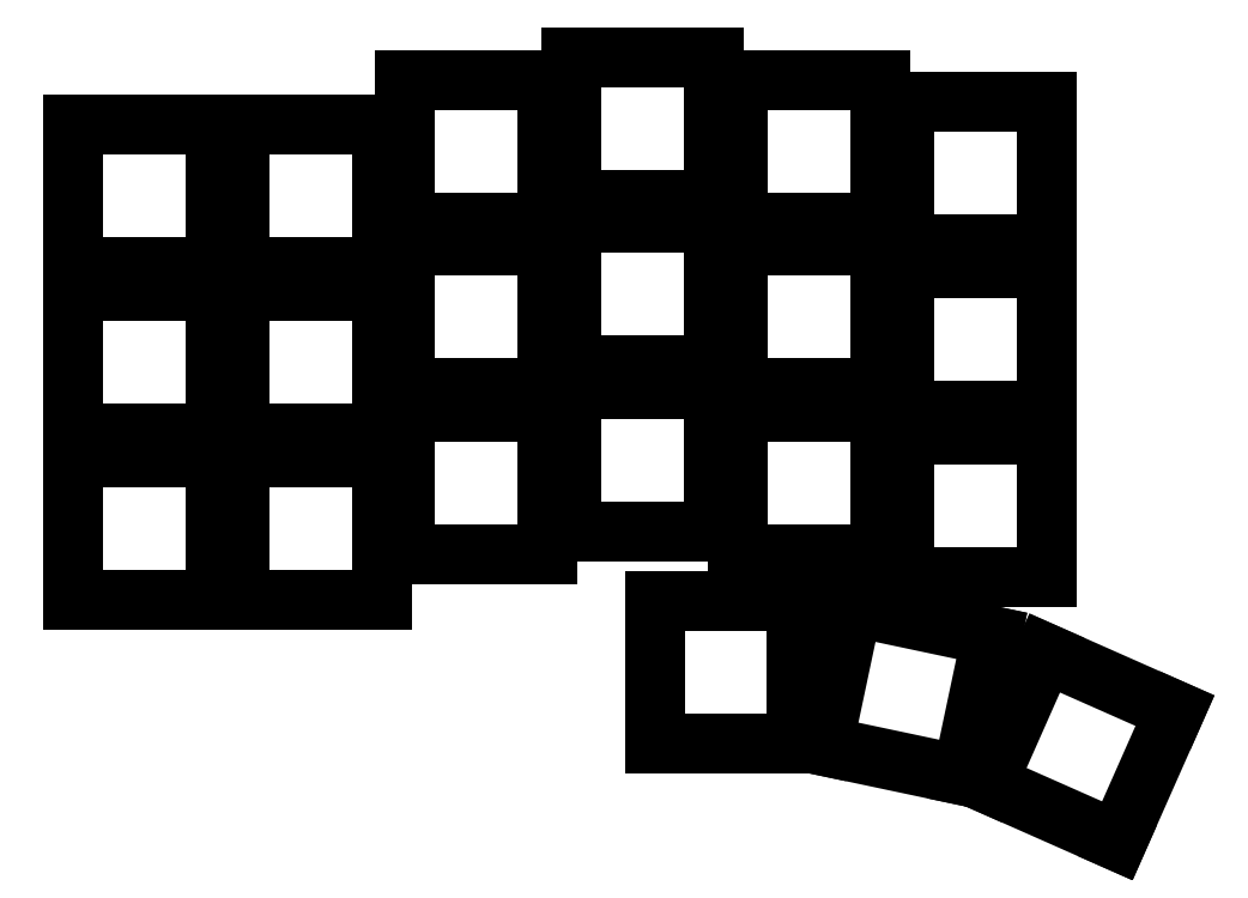
<metadata>
{"format":"dxf","ext":"dxf","renderer":"ezdxf+matplotlib","layout":"modelspace","background":"white","min_lineweight":24,"dpi":150}
</metadata>
<code>
0
SECTION
2
ENTITIES
0
LINE
8
0
10
-7.5
20
-7.5
11
7.5
21
-7.5
0
LINE
8
0
10
7.5
20
-7.5
11
7.5
21
7.5
0
LINE
8
0
10
7.5
20
7.5
11
-7.5
21
7.5
0
LINE
8
0
10
-7.5
20
7.5
11
-7.5
21
-7.5
0
LINE
8
0
10
-7.5
20
10
11
7.5
21
10
0
LINE
8
0
10
7.5
20
10
11
7.5
21
25
0
LINE
8
0
10
7.5
20
25
11
-7.5
21
25
0
LINE
8
0
10
-7.5
20
25
11
-7.5
21
10
0
LINE
8
0
10
-7.5
20
27.5
11
7.5
21
27.5
0
LINE
8
0
10
7.5
20
27.5
11
7.5
21
42.5
0
LINE
8
0
10
7.5
20
42.5
11
-7.5
21
42.5
0
LINE
8
0
10
-7.5
20
42.5
11
-7.5
21
27.5
0
LINE
8
0
10
10
20
-7.5
11
25
21
-7.5
0
LINE
8
0
10
25
20
-7.5
11
25
21
7.5
0
LINE
8
0
10
25
20
7.5
11
10
21
7.5
0
LINE
8
0
10
10
20
7.5
11
10
21
-7.5
0
LINE
8
0
10
10
20
10
11
25
21
10
0
LINE
8
0
10
25
20
10
11
25
21
25
0
LINE
8
0
10
25
20
25
11
10
21
25
0
LINE
8
0
10
10
20
25
11
10
21
10
0
LINE
8
0
10
10
20
27.5
11
25
21
27.5
0
LINE
8
0
10
25
20
27.5
11
25
21
42.5
0
LINE
8
0
10
25
20
42.5
11
10
21
42.5
0
LINE
8
0
10
10
20
42.5
11
10
21
27.5
0
LINE
8
0
10
27.5
20
-2.738
11
42.5
21
-2.738
0
LINE
8
0
10
42.5
20
-2.738
11
42.5
21
12.26
0
LINE
8
0
10
42.5
20
12.26
11
27.5
21
12.26
0
LINE
8
0
10
27.5
20
12.26
11
27.5
21
-2.738
0
LINE
8
0
10
27.5
20
14.76
11
42.5
21
14.76
0
LINE
8
0
10
42.5
20
14.76
11
42.5
21
29.76
0
LINE
8
0
10
42.5
20
29.76
11
27.5
21
29.76
0
LINE
8
0
10
27.5
20
29.76
11
27.5
21
14.76
0
LINE
8
0
10
27.5
20
32.26
11
42.5
21
32.26
0
LINE
8
0
10
42.5
20
32.26
11
42.5
21
47.26
0
LINE
8
0
10
42.5
20
47.26
11
27.5
21
47.26
0
LINE
8
0
10
27.5
20
47.26
11
27.5
21
32.26
0
LINE
8
0
10
45
20
-0.357
11
60
21
-0.357
0
LINE
8
0
10
60
20
-0.357
11
60
21
14.64
0
LINE
8
0
10
60
20
14.64
11
45
21
14.64
0
LINE
8
0
10
45
20
14.64
11
45
21
-0.357
0
LINE
8
0
10
45
20
17.14
11
60
21
17.14
0
LINE
8
0
10
60
20
17.14
11
60
21
32.14
0
LINE
8
0
10
60
20
32.14
11
45
21
32.14
0
LINE
8
0
10
45
20
32.14
11
45
21
17.14
0
LINE
8
0
10
45
20
34.64
11
60
21
34.64
0
LINE
8
0
10
60
20
34.64
11
60
21
49.64
0
LINE
8
0
10
60
20
49.64
11
45
21
49.64
0
LINE
8
0
10
45
20
49.64
11
45
21
34.64
0
LINE
8
0
10
62.5
20
-2.738
11
77.5
21
-2.738
0
LINE
8
0
10
77.5
20
-2.738
11
77.5
21
12.26
0
LINE
8
0
10
77.5
20
12.26
11
62.5
21
12.26
0
LINE
8
0
10
62.5
20
12.26
11
62.5
21
-2.738
0
LINE
8
0
10
62.5
20
14.76
11
77.5
21
14.76
0
LINE
8
0
10
77.5
20
14.76
11
77.5
21
29.76
0
LINE
8
0
10
77.5
20
29.76
11
62.5
21
29.76
0
LINE
8
0
10
62.5
20
29.76
11
62.5
21
14.76
0
LINE
8
0
10
62.5
20
32.26
11
77.5
21
32.26
0
LINE
8
0
10
77.5
20
32.26
11
77.5
21
47.26
0
LINE
8
0
10
77.5
20
47.26
11
62.5
21
47.26
0
LINE
8
0
10
62.5
20
47.26
11
62.5
21
32.26
0
LINE
8
0
10
80
20
-5.119
11
95
21
-5.119
0
LINE
8
0
10
95
20
-5.119
11
95
21
9.881
0
LINE
8
0
10
95
20
9.881
11
80
21
9.881
0
LINE
8
0
10
80
20
9.881
11
80
21
-5.119
0
LINE
8
0
10
80
20
12.38
11
95
21
12.38
0
LINE
8
0
10
95
20
12.38
11
95
21
27.38
0
LINE
8
0
10
95
20
27.38
11
80
21
27.38
0
LINE
8
0
10
80
20
27.38
11
80
21
12.38
0
LINE
8
0
10
80
20
29.88
11
95
21
29.88
0
LINE
8
0
10
95
20
29.88
11
95
21
44.88
0
LINE
8
0
10
95
20
44.88
11
80
21
44.88
0
LINE
8
0
10
80
20
44.88
11
80
21
29.88
0
LINE
8
0
10
53.75
20
-22.62
11
68.75
21
-22.62
0
LINE
8
0
10
68.75
20
-22.62
11
68.75
21
-7.619
0
LINE
8
0
10
68.75
20
-7.619
11
53.75
21
-7.619
0
LINE
8
0
10
53.75
20
-7.619
11
53.75
21
-22.62
0
LINE
8
0
10
71.48
20
-22.9
11
86.16
21
-26.01
0
LINE
8
0
10
86.16
20
-26.01
11
89.26
21
-11.33
0
LINE
8
0
10
89.26
20
-11.33
11
74.58
21
-8.229
0
LINE
8
0
10
74.58
20
-8.229
11
71.48
21
-22.9
0
LINE
8
0
10
88.77
20
-26.85
11
102.5
21
-32.92
0
LINE
8
0
10
102.5
20
-32.92
11
108.6
21
-19.21
0
LINE
8
0
10
108.6
20
-19.21
11
94.84
21
-13.14
0
LINE
8
0
10
94.84
20
-13.14
11
88.77
21
-26.85
0
ENDSEC
0
EOF

</code>
